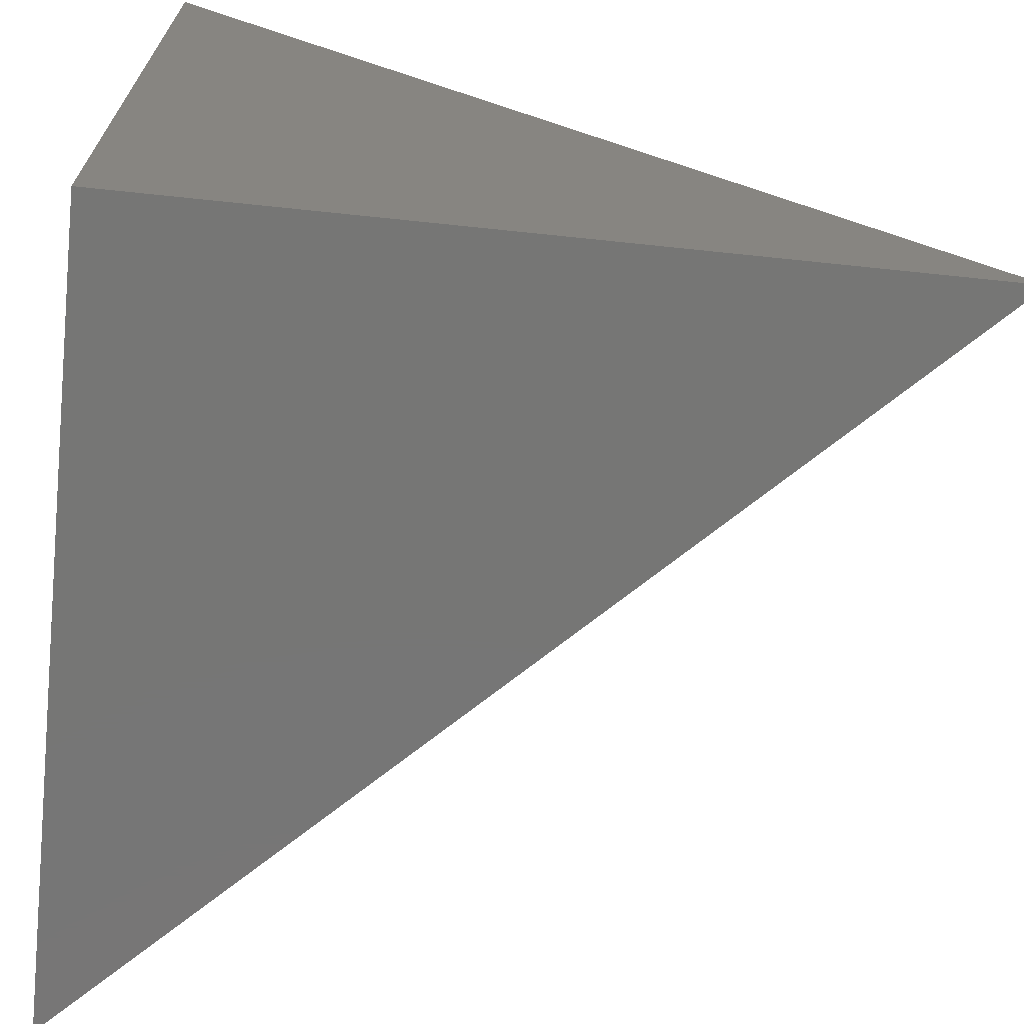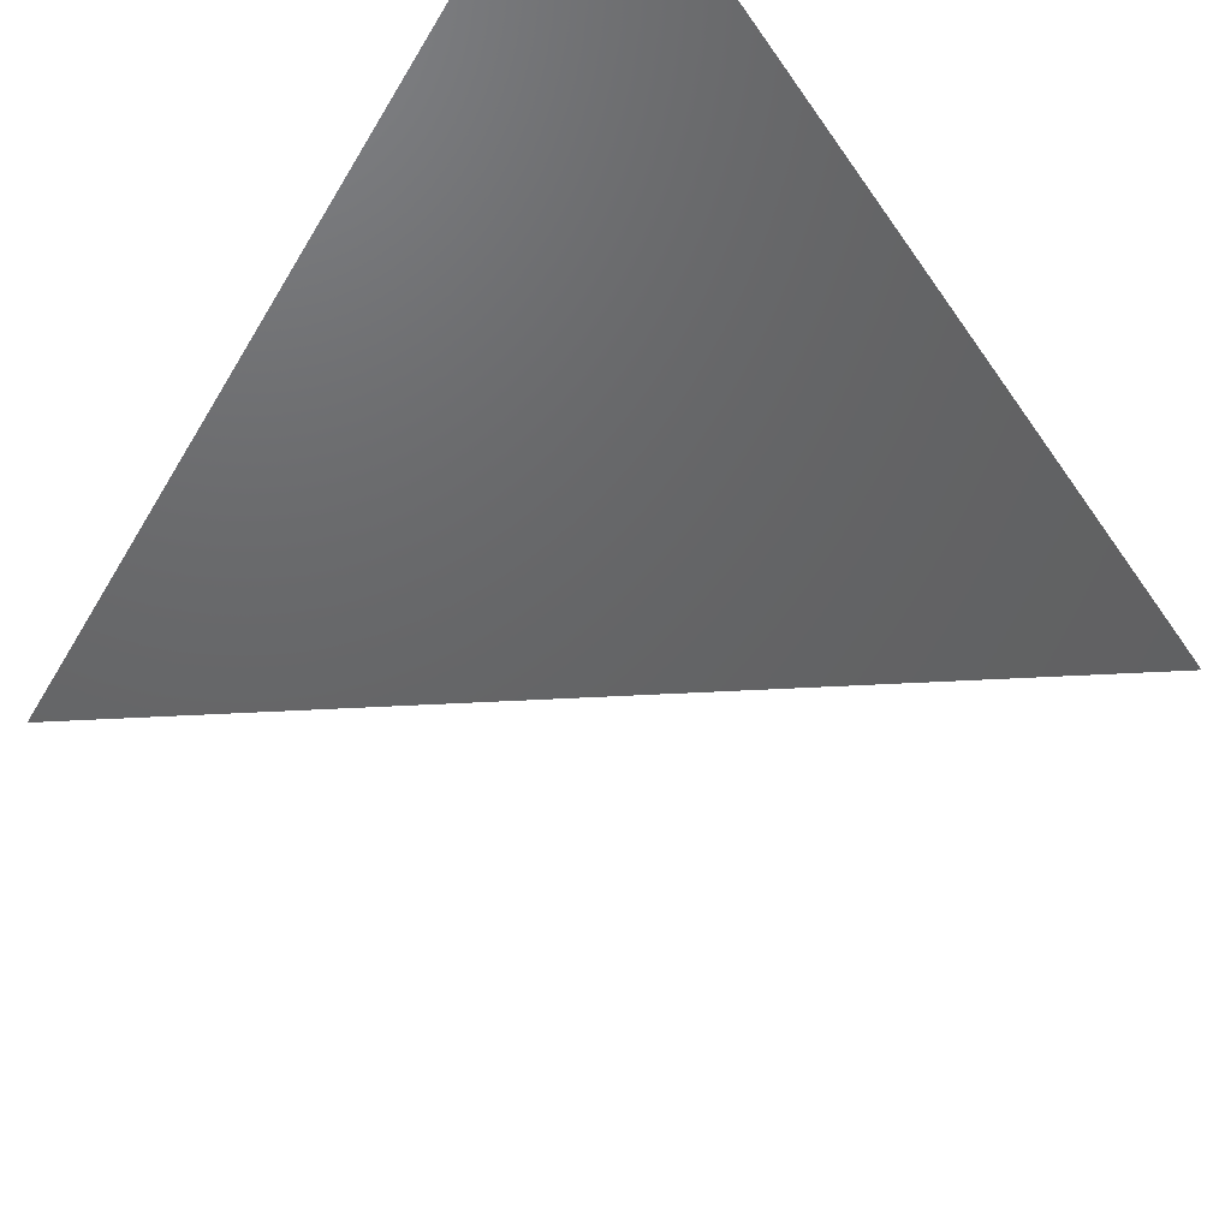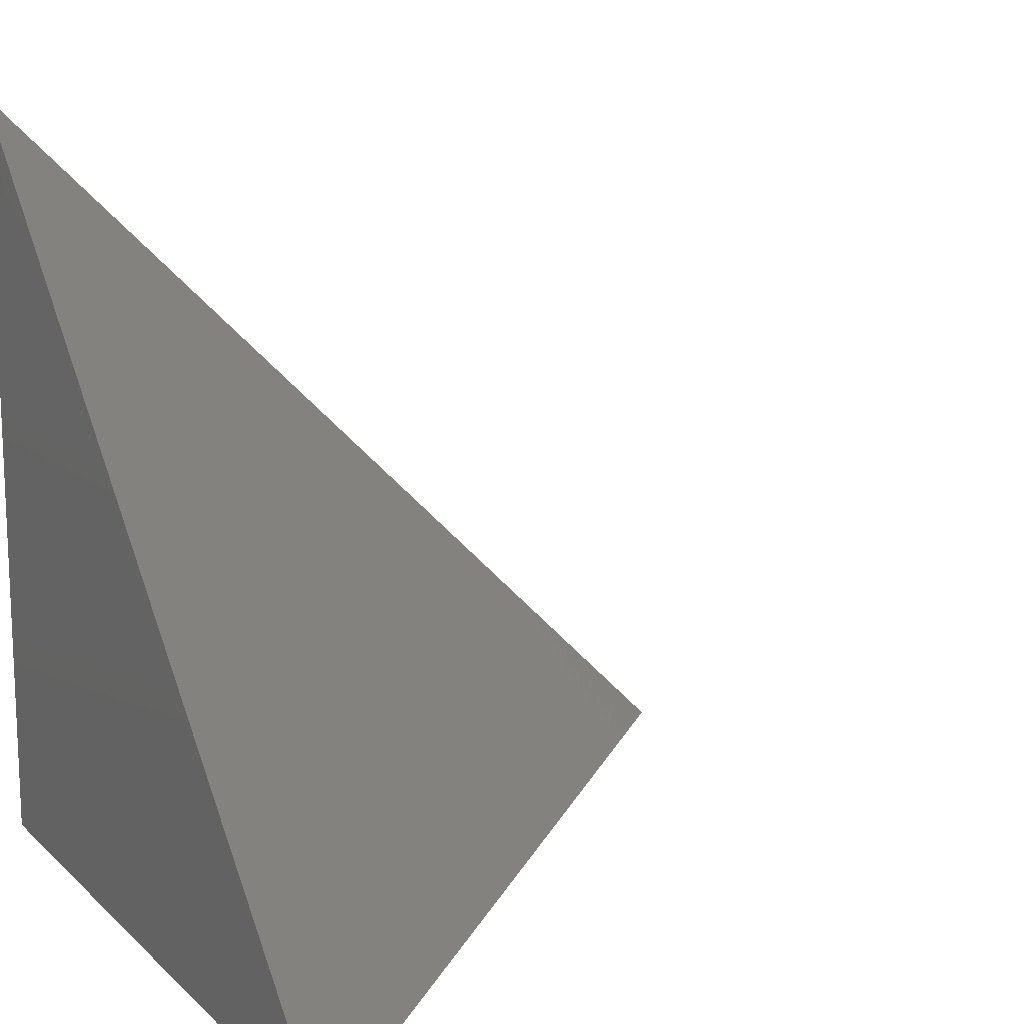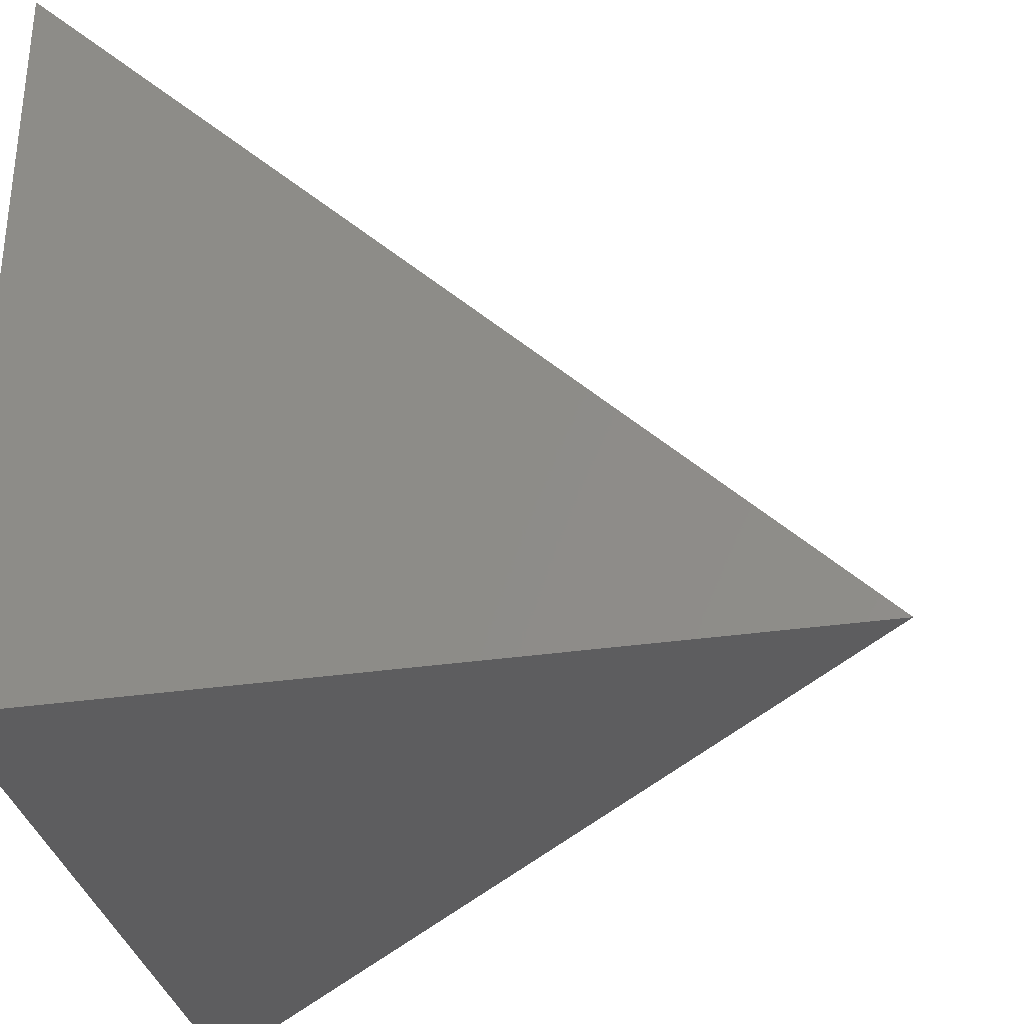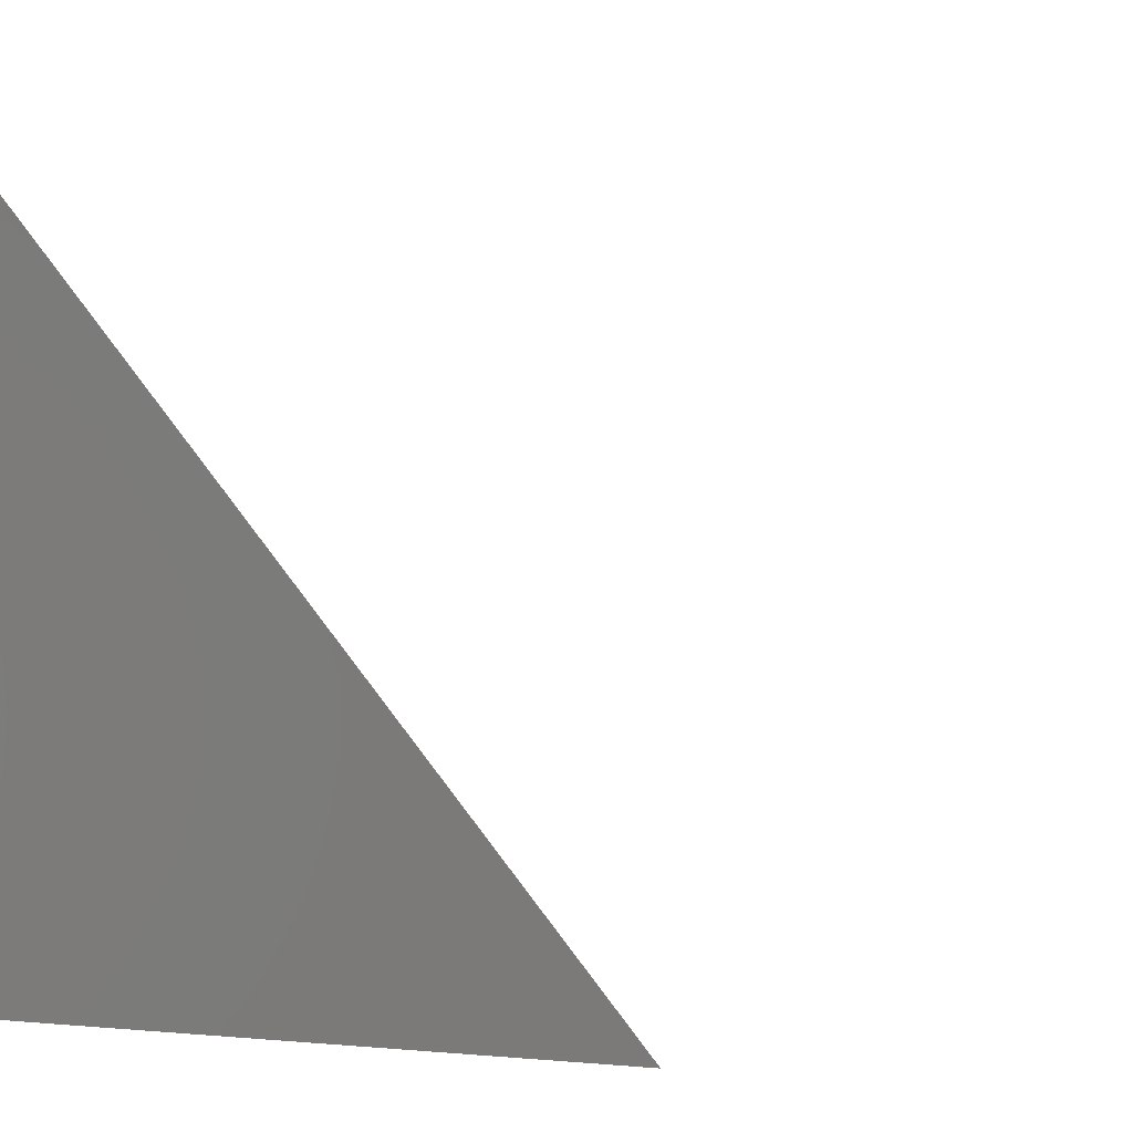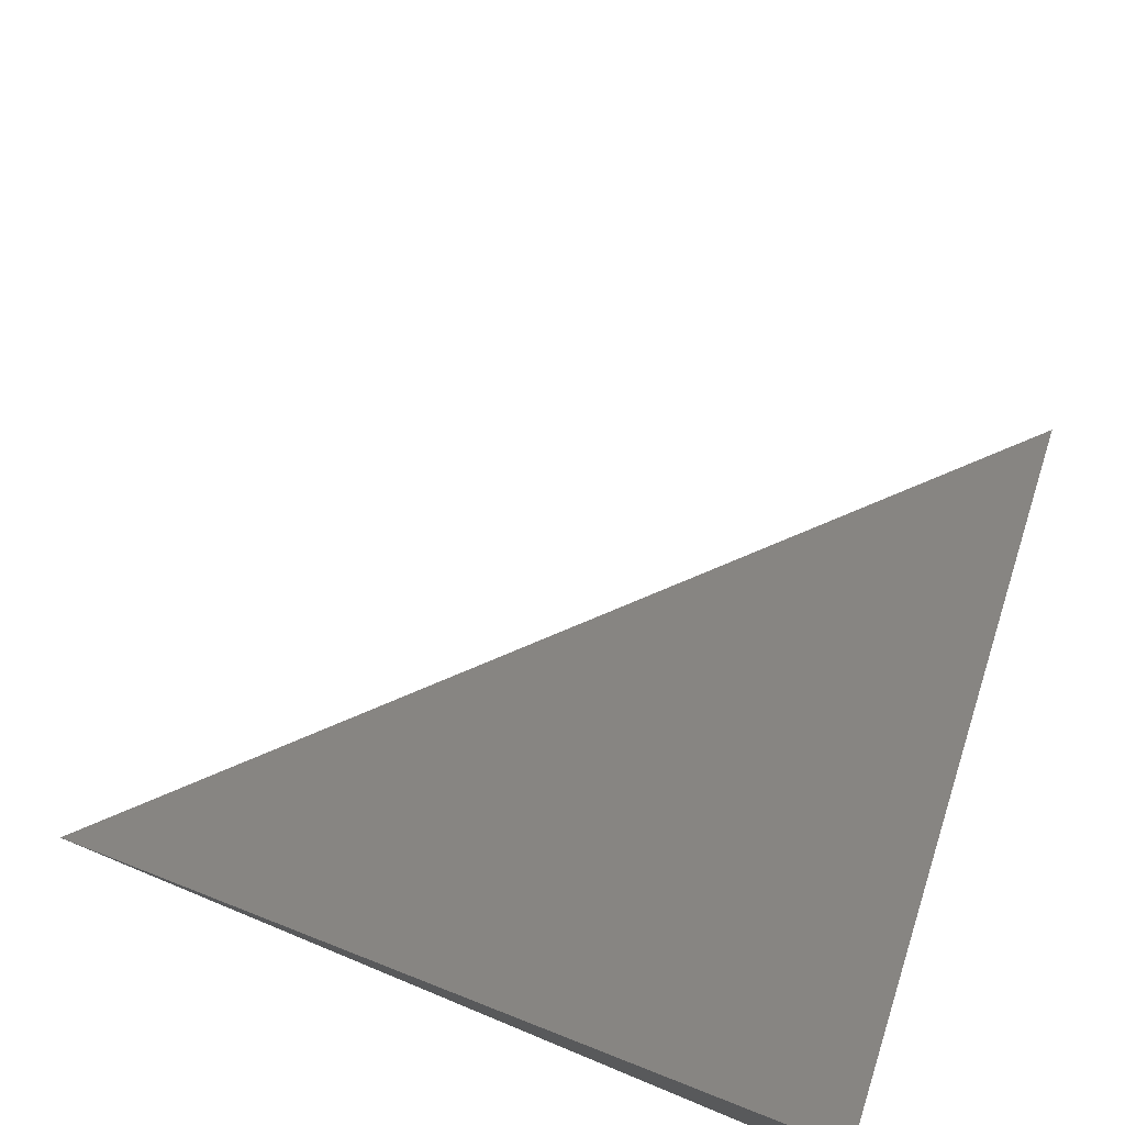
<metadata>
{"format":"stl","ext":"stl","renderer":"f3d","projection":"perspective","resolution":1024,"background":"white","views":[{"elev":-68.6,"azim":-96.0,"up":"+Y"},{"elev":78.8,"azim":132.4,"up":"+Z"},{"elev":14.7,"azim":-28.4,"up":"+Y"},{"elev":-32.7,"azim":11.5,"up":"+Z"},{"elev":-4.3,"azim":38.2,"up":"+Z"},{"elev":79.6,"azim":-157.6,"up":"+Y"}]}
</metadata>
<code>
# stl→obj: 4 verts, 4 faces
v 1 0 0
v 0 1 0
v 0 0 1
v 0 0 0
f 1 2 3
f 4 1 3
f 4 3 2
f 4 2 1

</code>
